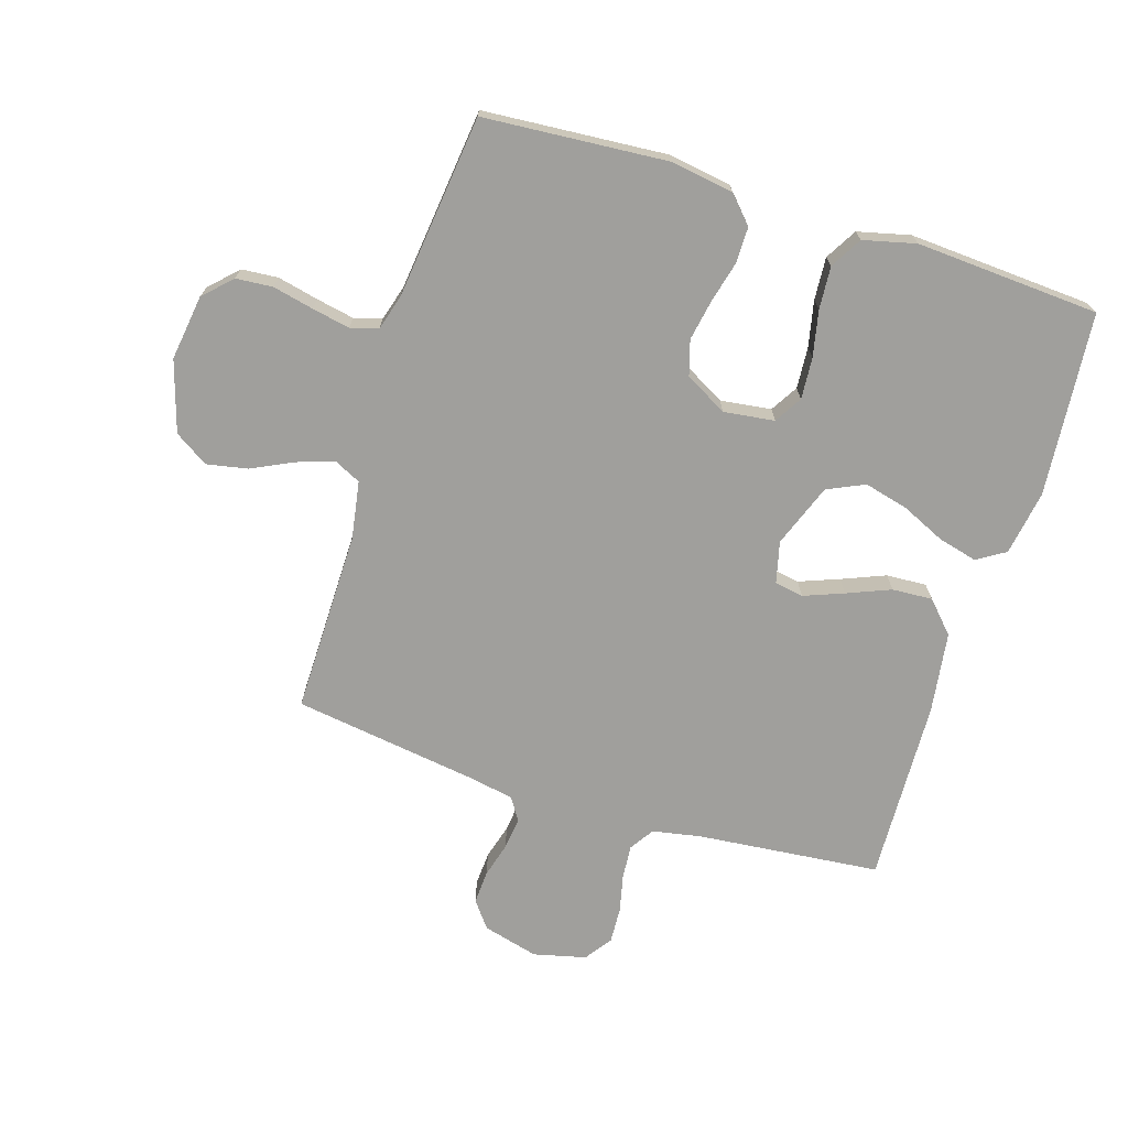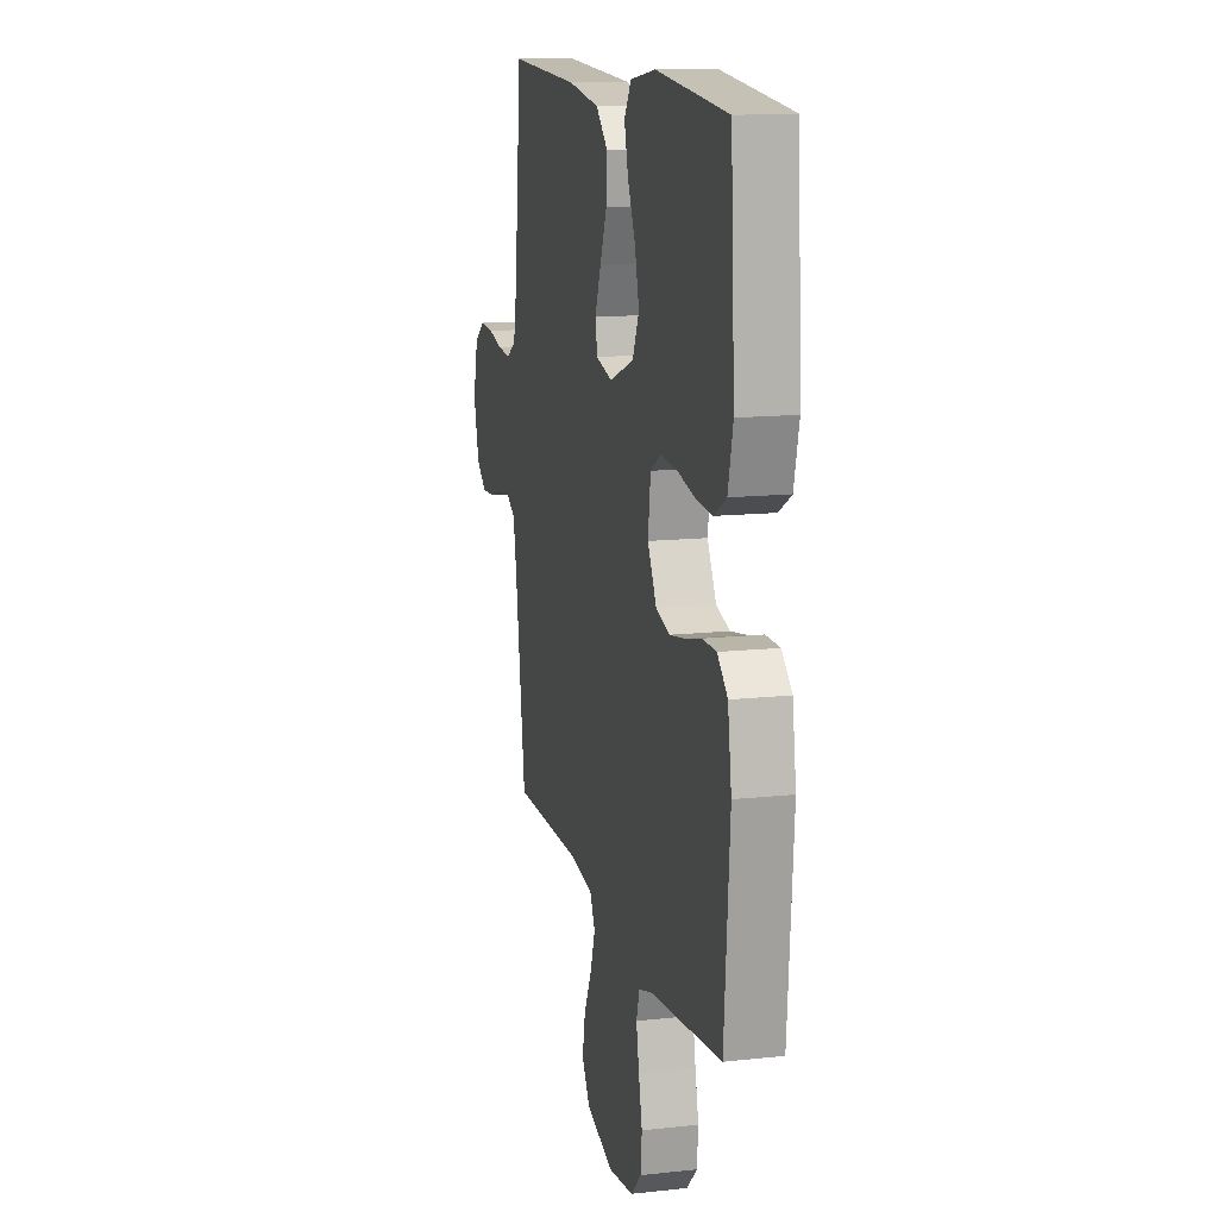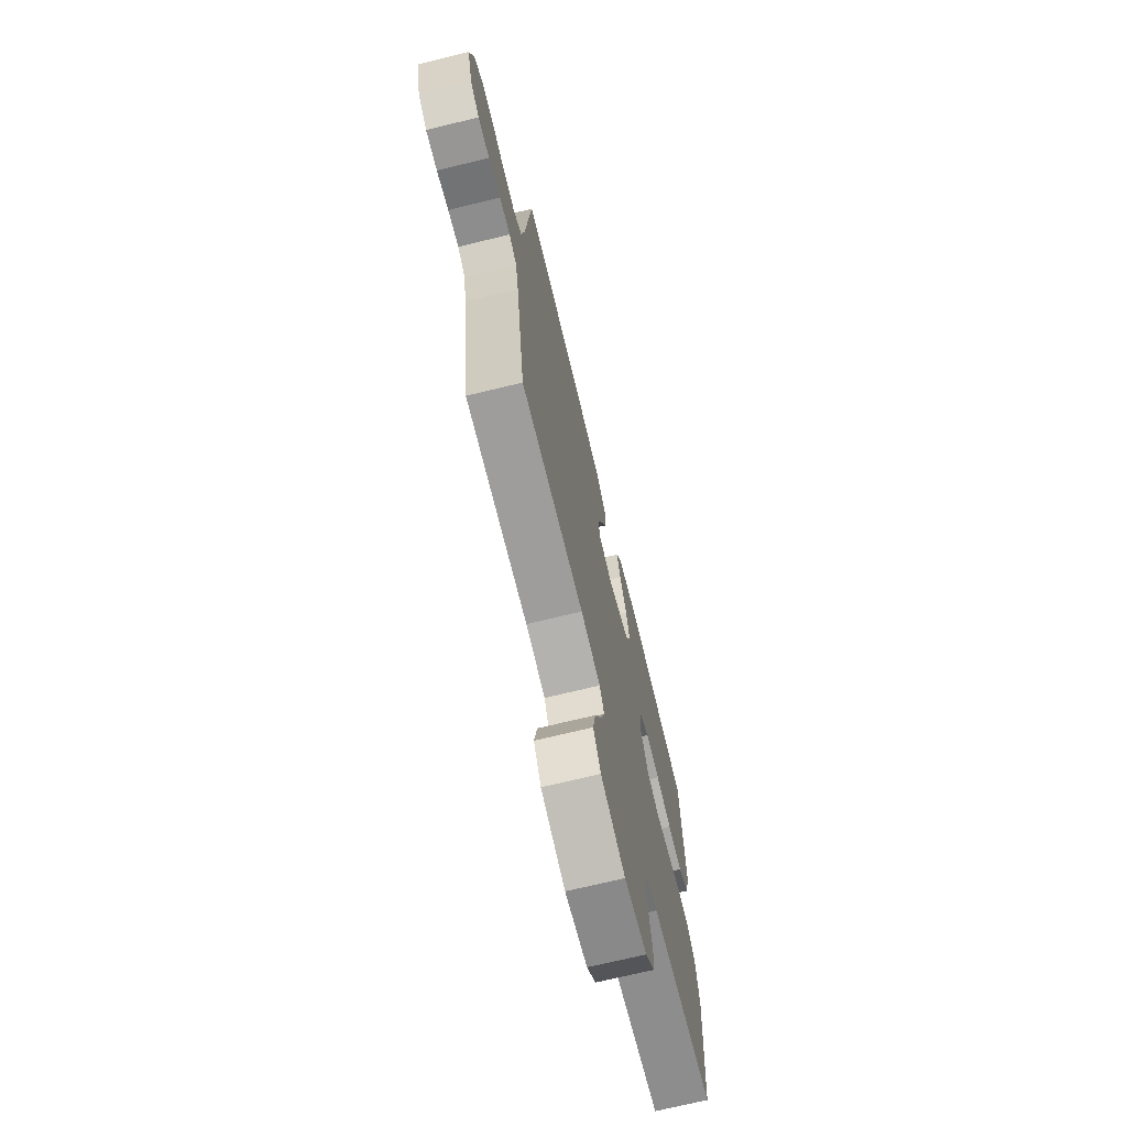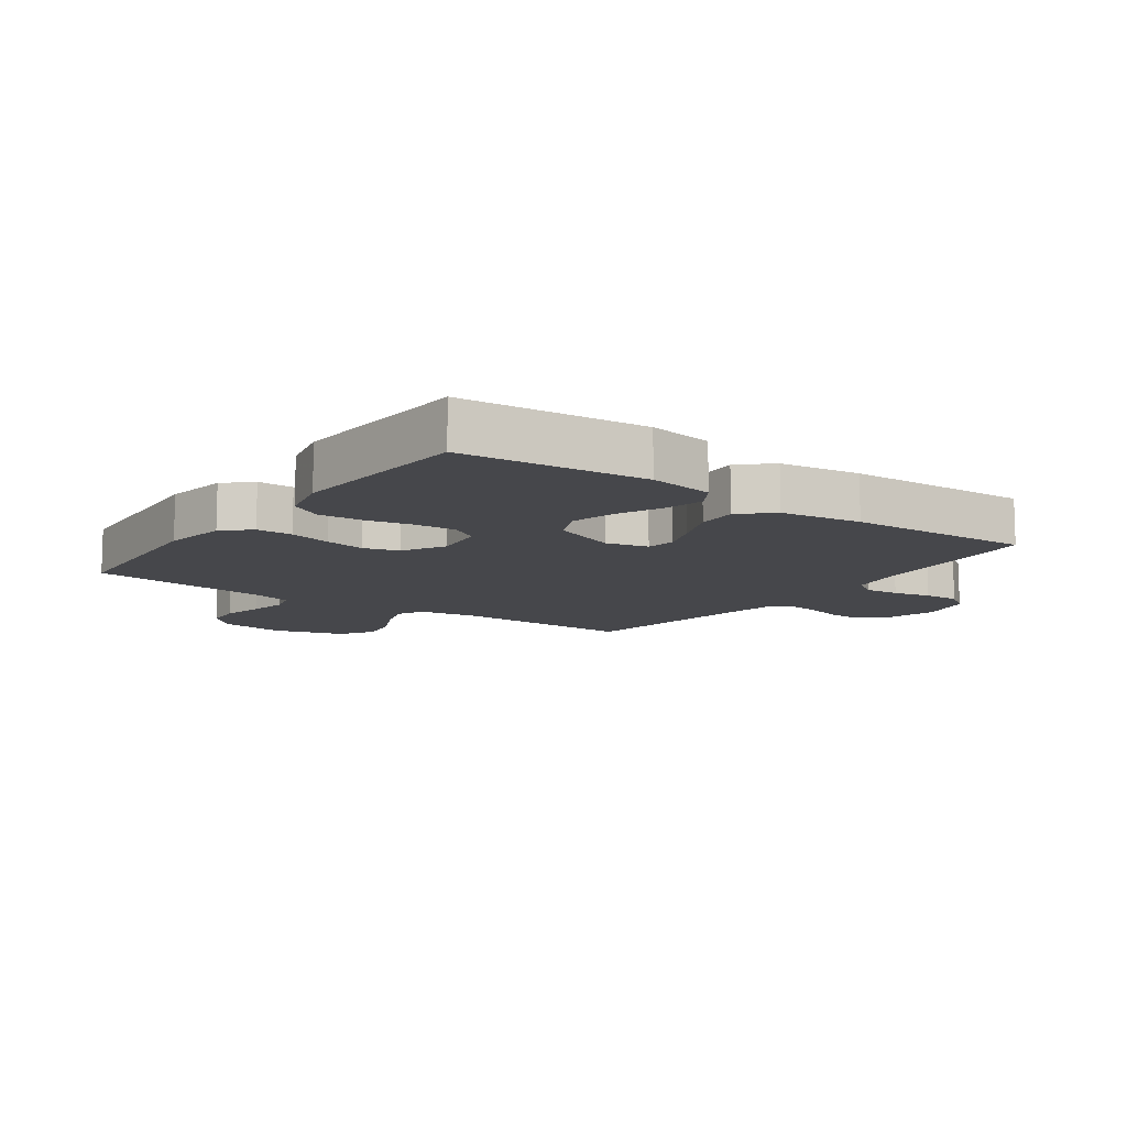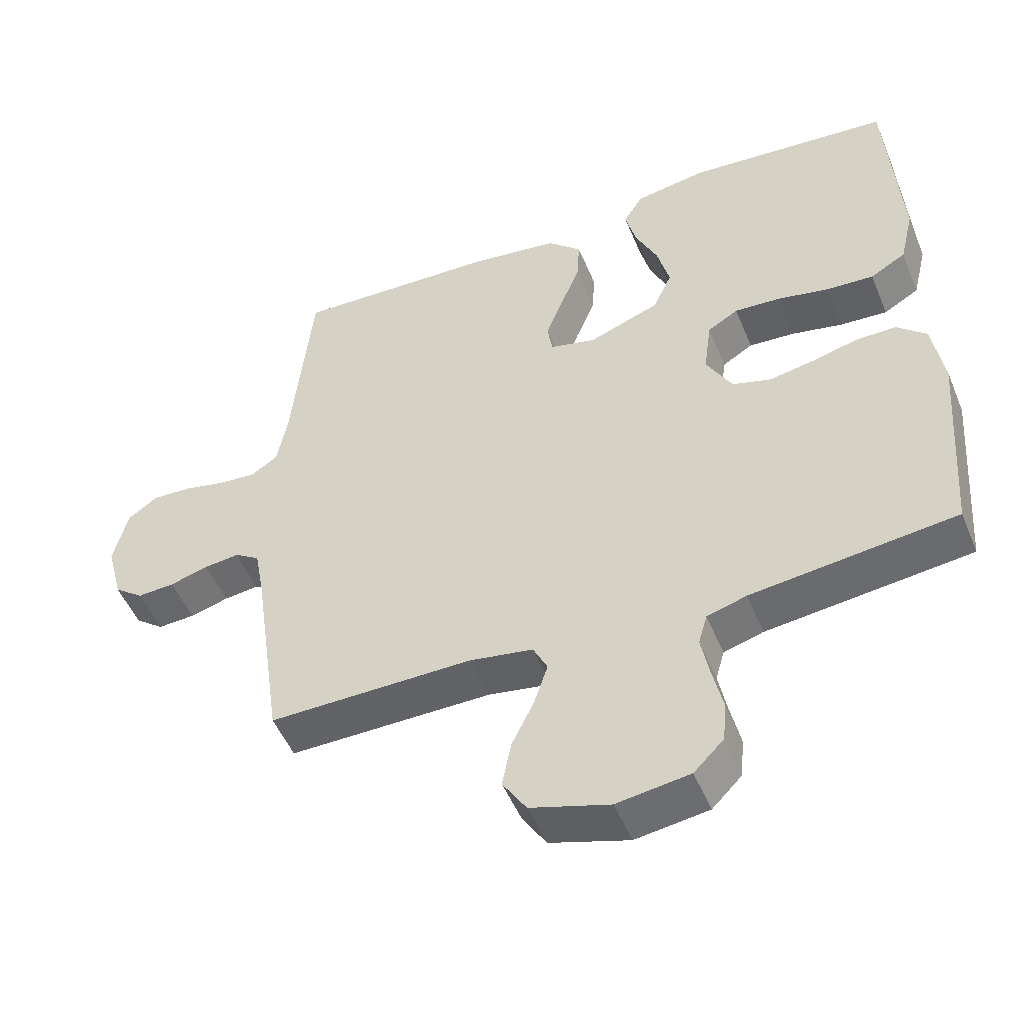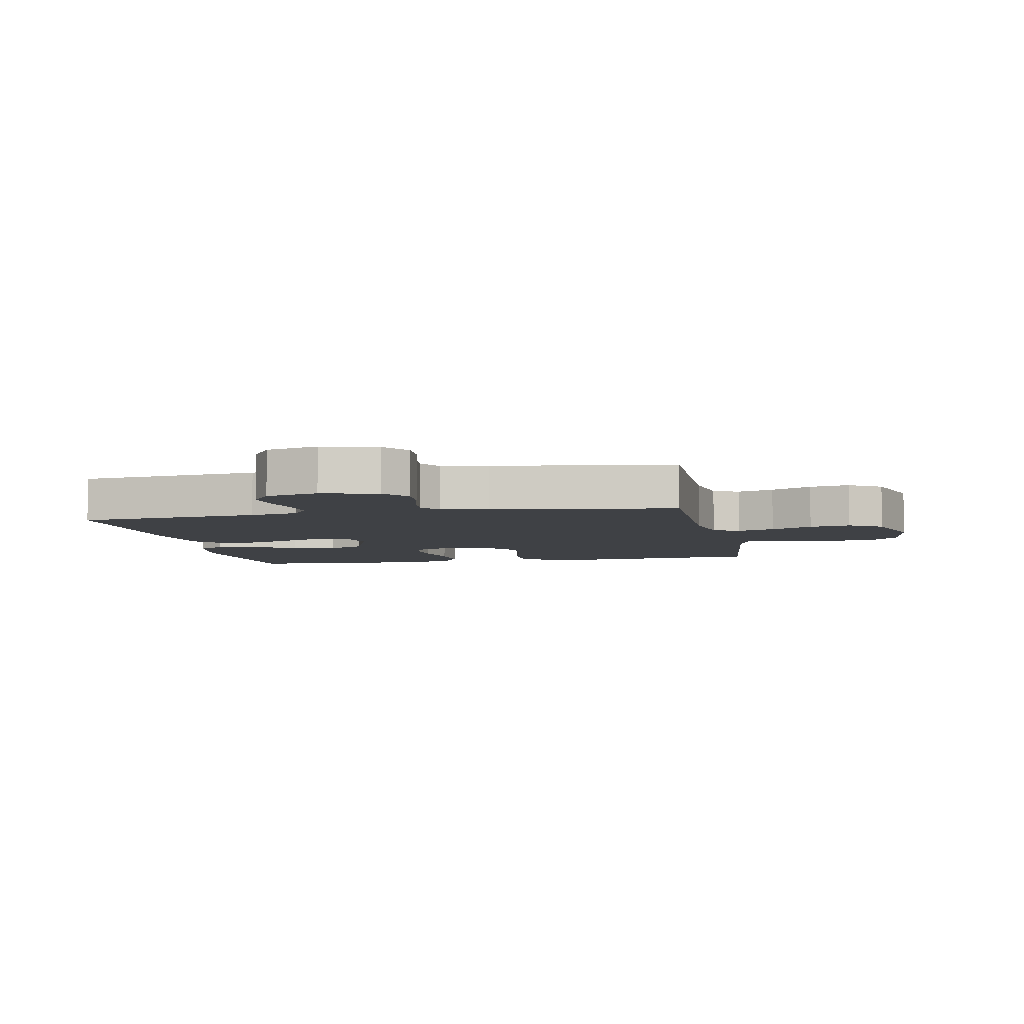
<metadata>
{"format":"obj","ext":"obj","renderer":"f3d","projection":"perspective","resolution":1024,"background":"white","views":[{"elev":-71.2,"azim":-107.5,"up":"+Y"},{"elev":13.7,"azim":-103.8,"up":"+Z"},{"elev":-70.8,"azim":103.7,"up":"+Z"},{"elev":-10.8,"azim":-35.8,"up":"+Y"},{"elev":-50.6,"azim":-157.9,"up":"+Z"},{"elev":-5.7,"azim":101.4,"up":"+Y"}]}
</metadata>
<code>
v 0.5 0.07 0.5
v 0.53 0.07 0.2
v 0.545 0.07 0.121
v 0.585 0.07 0.095
v 0.641 0.07 0.1
v 0.702 0.07 0.114
v 0.76 0.07 0.117
v 0.804 0.07 0.086
v 0.825 0.07 0
v 0.801 0.07 -0.091
v 0.758 0.07 -0.124
v 0.703 0.07 -0.121
v 0.646 0.07 -0.105
v 0.594 0.07 -0.099
v 0.557 0.07 -0.123
v 0.543 0.07 -0.2
v 0.5 0.07 -0.5
v 0.2 0.07 -0.498
v 0.106 0.07 -0.514
v 0.085 0.07 -0.557
v 0.105 0.07 -0.618
v 0.138 0.07 -0.686
v 0.151 0.07 -0.753
v 0.116 0.07 -0.808
v 0 0.07 -0.844
v -0.107 0.07 -0.829
v -0.151 0.07 -0.785
v -0.156 0.07 -0.725
v -0.141 0.07 -0.658
v -0.129 0.07 -0.596
v -0.142 0.07 -0.551
v -0.2 0.07 -0.534
v -0.5 0.07 -0.5
v -0.523 0.07 -0.2
v -0.507 0.07 -0.097
v -0.464 0.07 -0.057
v -0.405 0.07 -0.057
v -0.337 0.07 -0.074
v -0.271 0.07 -0.086
v -0.214 0.07 -0.069
v -0.176 0.07 0
v -0.187 0.07 0.083
v -0.232 0.07 0.11
v -0.3 0.07 0.105
v -0.375 0.07 0.089
v -0.445 0.07 0.084
v -0.497 0.07 0.114
v -0.518 0.07 0.2
v -0.5 0.07 0.5
v -0.2 0.07 0.527
v -0.094 0.07 0.51
v -0.065 0.07 0.464
v -0.081 0.07 0.4
v -0.114 0.07 0.328
v -0.132 0.07 0.256
v -0.104 0.07 0.195
v 0 0.07 0.156
v 0.068 0.07 0.173
v 0.076 0.07 0.22
v 0.051 0.07 0.285
v 0.022 0.07 0.356
v 0.018 0.07 0.422
v 0.068 0.07 0.469
v 0.2 0.07 0.488
v 0.5 0 0.5
v 0.53 0 0.2
v 0.545 0 0.121
v 0.585 0 0.095
v 0.641 0 0.1
v 0.702 0 0.114
v 0.76 0 0.117
v 0.804 0 0.086
v 0.825 0 0
v 0.801 0 -0.091
v 0.758 0 -0.124
v 0.703 0 -0.121
v 0.646 0 -0.105
v 0.594 0 -0.099
v 0.557 0 -0.123
v 0.543 0 -0.2
v 0.5 0 -0.5
v 0.2 0 -0.498
v 0.106 0 -0.514
v 0.085 0 -0.557
v 0.105 0 -0.618
v 0.138 0 -0.686
v 0.151 0 -0.753
v 0.116 0 -0.808
v 0 0 -0.844
v -0.107 0 -0.829
v -0.151 0 -0.785
v -0.156 0 -0.725
v -0.141 0 -0.658
v -0.129 0 -0.596
v -0.142 0 -0.551
v -0.2 0 -0.534
v -0.5 0 -0.5
v -0.523 0 -0.2
v -0.507 0 -0.097
v -0.464 0 -0.057
v -0.405 0 -0.057
v -0.337 0 -0.074
v -0.271 0 -0.086
v -0.214 0 -0.069
v -0.176 0 0
v -0.187 0 0.083
v -0.232 0 0.11
v -0.3 0 0.105
v -0.375 0 0.089
v -0.445 0 0.084
v -0.497 0 0.114
v -0.518 0 0.2
v -0.5 0 0.5
v -0.2 0 0.527
v -0.094 0 0.51
v -0.065 0 0.464
v -0.081 0 0.4
v -0.114 0 0.328
v -0.132 0 0.256
v -0.104 0 0.195
v 0 0 0.156
v 0.068 0 0.173
v 0.076 0 0.22
v 0.051 0 0.285
v 0.022 0 0.356
v 0.018 0 0.422
v 0.068 0 0.469
v 0.2 0 0.488
f 63 64 1 2
f 60 61 62 63
f 59 60 63 2
f 58 59 2 3
f 57 58 3 4
f 51 52 53 54
f 51 54 55
f 50 51 55
f 49 50 55
f 48 49 55 56
f 44 45 46 47
f 43 44 47 48
f 35 36 37 38
f 35 38 39
f 32 33 34 35
f 31 32 35 39
f 30 31 39 40
f 26 27 28 29
f 26 29 30
f 25 26 30
f 21 22 23 24
f 20 21 24 25
f 16 17 18
f 15 16 18 19
f 10 11 12 13
f 10 13 14
f 9 10 14
f 8 9 14
f 5 6 7 8
f 4 5 8 14
f 57 4 14 15
f 43 48 56 57
f 42 43 57 15
f 25 30 40 41
f 20 25 41 42
f 19 20 42
f 15 19 42
f 66 65 128 127
f 127 126 125 124
f 66 127 124 123
f 67 66 123 122
f 68 67 122 121
f 118 117 116 115
f 119 118 115
f 119 115 114
f 119 114 113
f 120 119 113 112
f 111 110 109 108
f 112 111 108 107
f 102 101 100 99
f 103 102 99
f 99 98 97 96
f 103 99 96 95
f 104 103 95 94
f 93 92 91 90
f 94 93 90
f 94 90 89
f 88 87 86 85
f 89 88 85 84
f 82 81 80
f 83 82 80 79
f 77 76 75 74
f 78 77 74
f 78 74 73
f 78 73 72
f 72 71 70 69
f 78 72 69 68
f 79 78 68 121
f 121 120 112 107
f 79 121 107 106
f 105 104 94 89
f 106 105 89 84
f 106 84 83
f 106 83 79
f 1 65 66 2
f 2 66 67 3
f 3 67 68 4
f 4 68 69 5
f 5 69 70 6
f 6 70 71 7
f 7 71 72 8
f 8 72 73 9
f 9 73 74 10
f 10 74 75 11
f 11 75 76 12
f 12 76 77 13
f 13 77 78 14
f 14 78 79 15
f 15 79 80 16
f 16 80 81 17
f 17 81 82 18
f 18 82 83 19
f 19 83 84 20
f 20 84 85 21
f 21 85 86 22
f 22 86 87 23
f 23 87 88 24
f 24 88 89 25
f 25 89 90 26
f 26 90 91 27
f 27 91 92 28
f 28 92 93 29
f 29 93 94 30
f 30 94 95 31
f 31 95 96 32
f 32 96 97 33
f 33 97 98 34
f 34 98 99 35
f 35 99 100 36
f 36 100 101 37
f 37 101 102 38
f 38 102 103 39
f 39 103 104 40
f 40 104 105 41
f 41 105 106 42
f 42 106 107 43
f 43 107 108 44
f 44 108 109 45
f 45 109 110 46
f 46 110 111 47
f 47 111 112 48
f 48 112 113 49
f 49 113 114 50
f 50 114 115 51
f 51 115 116 52
f 52 116 117 53
f 53 117 118 54
f 54 118 119 55
f 55 119 120 56
f 56 120 121 57
f 57 121 122 58
f 58 122 123 59
f 59 123 124 60
f 60 124 125 61
f 61 125 126 62
f 62 126 127 63
f 63 127 128 64
f 64 128 65 1

</code>
